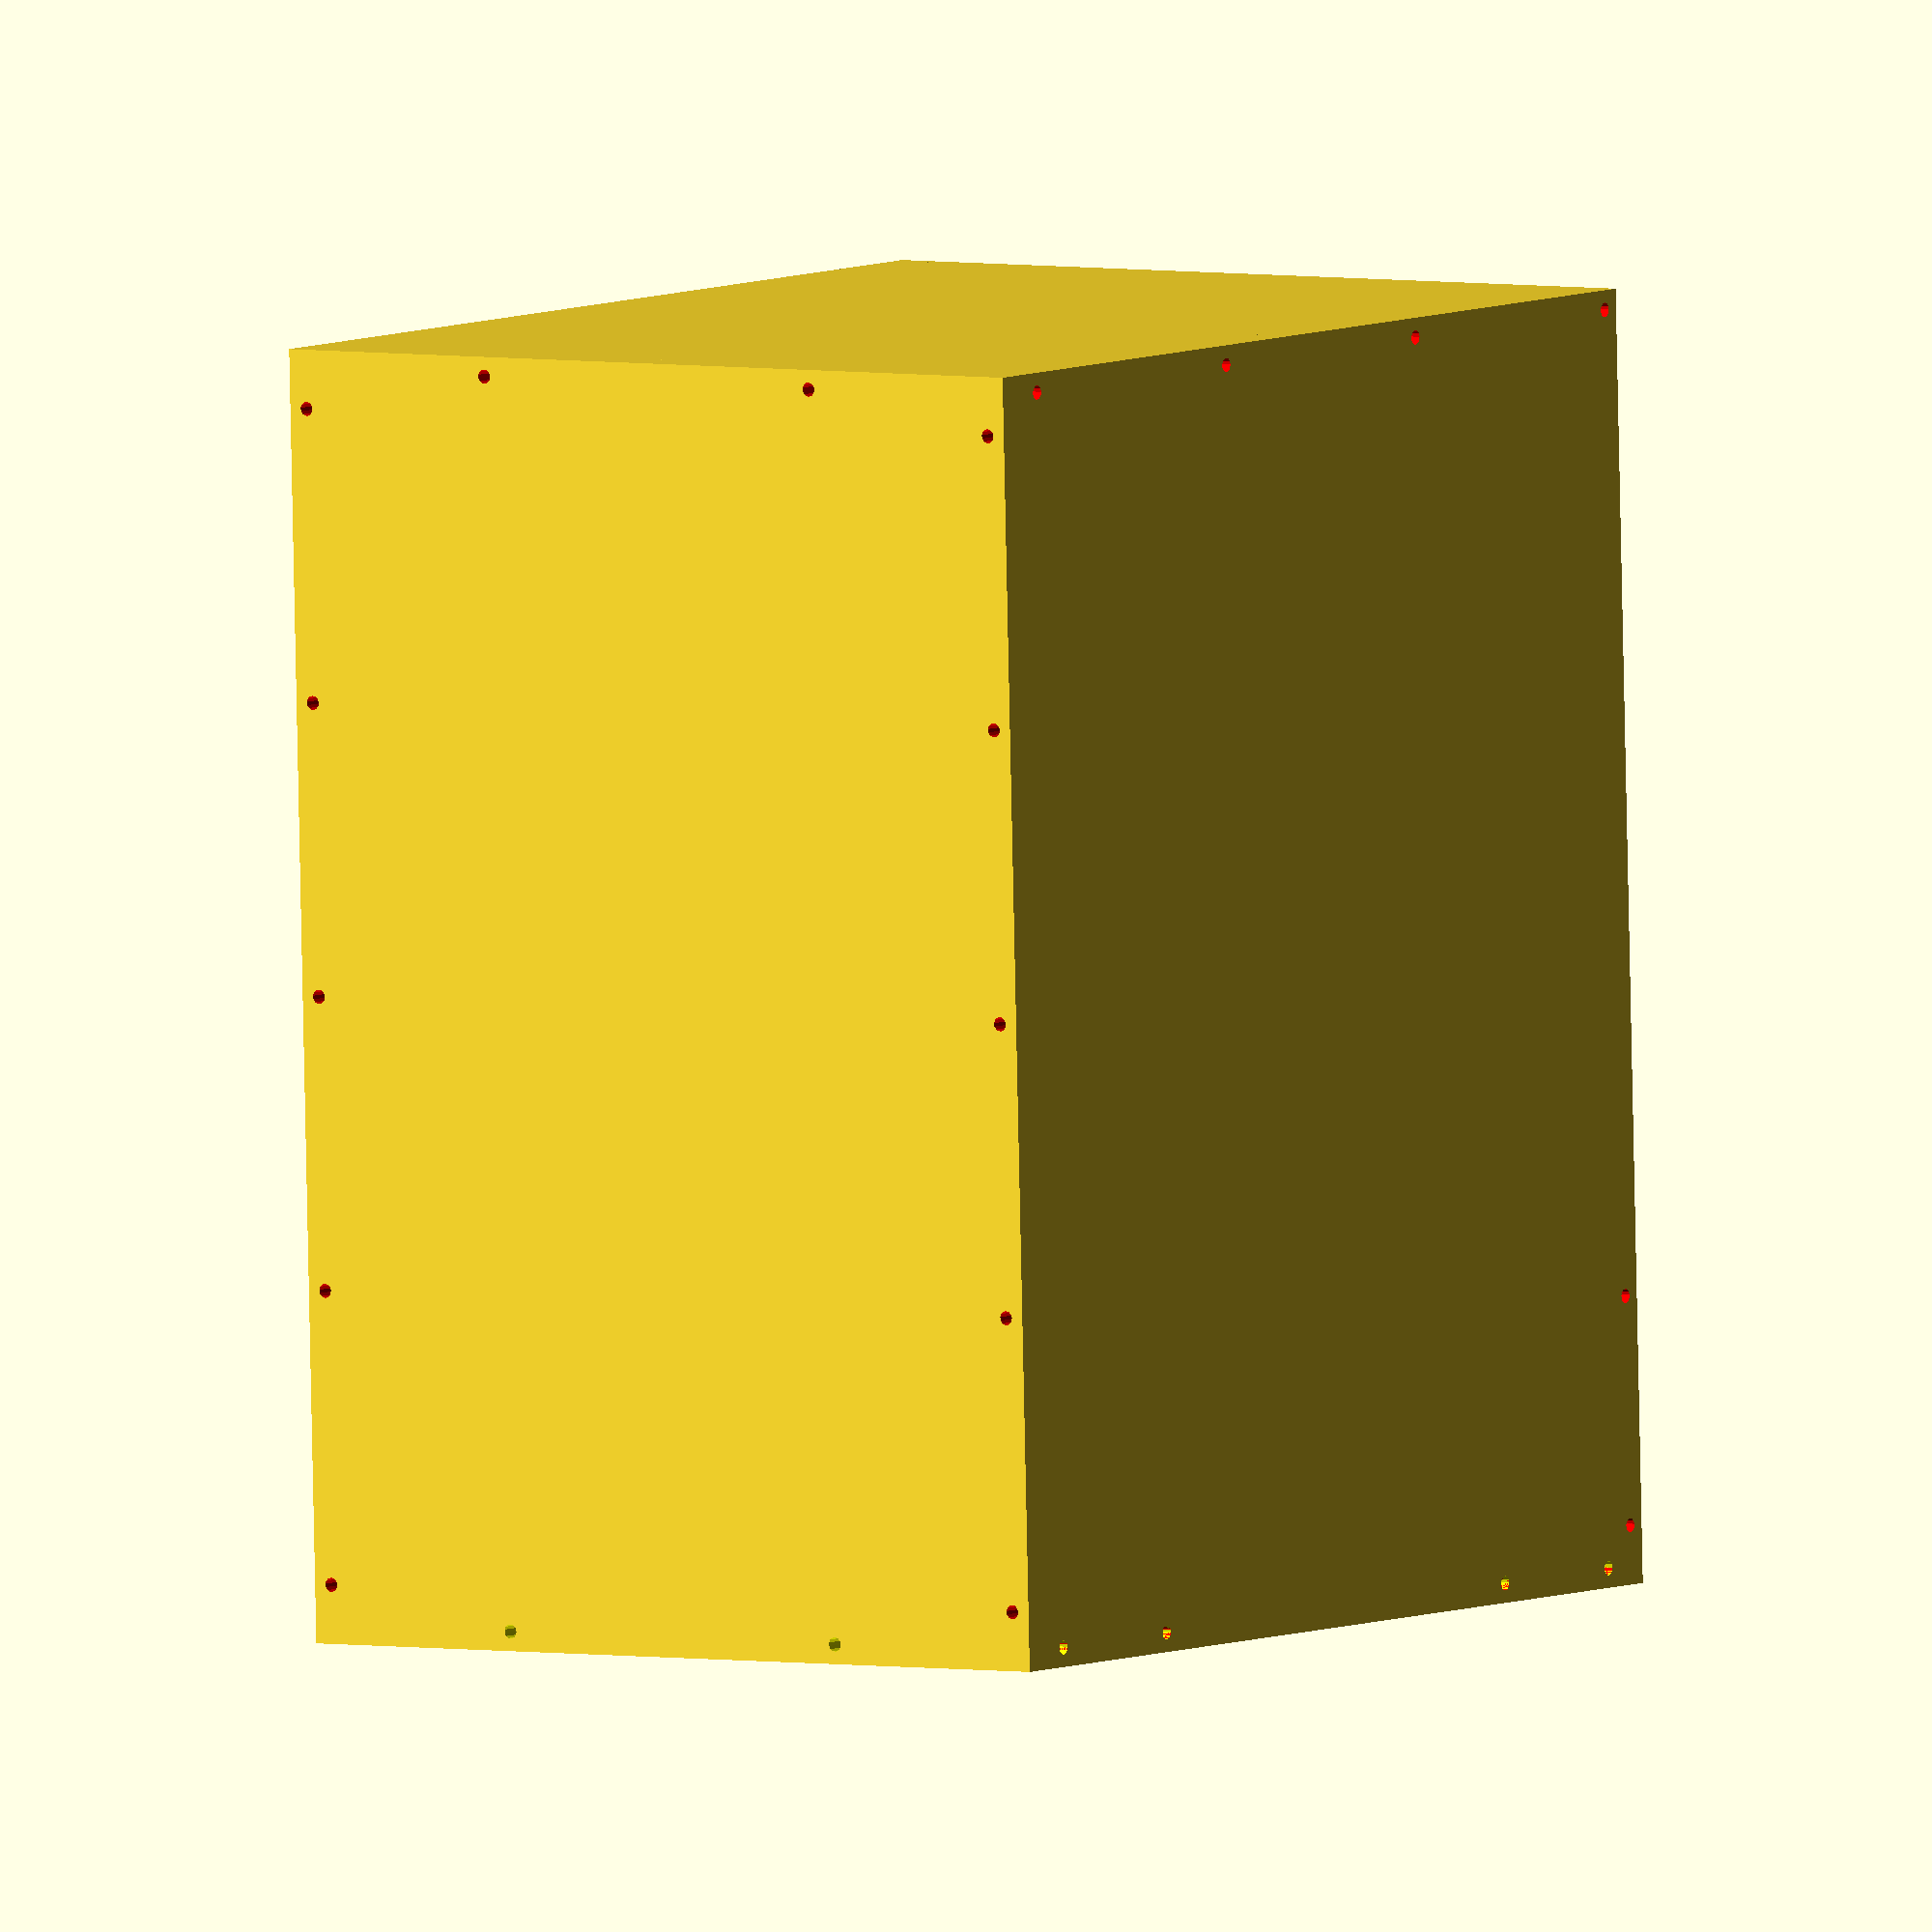
<openscad>
//
// Ящик для Вулкана 1 из ЛДСП
// Автор: MadeIn USSR 2018 (С)
//

wt=22;  // толщина плиты (12, 16, 18, 22, 25)
rw=550; // ширина внутр. периметра 
rd=440; // длина внутр. периметра 
rz=700; // высота внутр. периметра 
ed=100; // длина внутр. балок 
fz=150; // высота передней панели
bd=8;   // диаметр под болты
dd=60;  // глубина под болты

module holeCycle(dim = rw, sx = wt/2, kolvo = 4) {
    st=(dim)/(kolvo - 1);
    for(i = [0:kolvo-1]) {
        translate([sx + i * st, dd, sx]) 
            rotate([90, 0, 0]) cylinder(d=bd, h=dd*2);
    }
}

module bottomPlate() {
    cube([wt + rw, rd, wt]);
}
module leftPlate() {
    difference() {
        translate([0, -wt, 0]) cube([wt + rw, wt, wt + rz]);
        color("red") {
            holeCycle();
            translate([0, 0, rz]) holeCycle(dim=ed, kolvo=2);
            translate([rw-wt-ed, 0, rz]) holeCycle(dim=ed, kolvo=2);
            translate([rw, 0, rz]) rotate([0, 90, 0]) holeCycle(dim=fz-wt, kolvo=2);
        }
    }
}
module rightPlate() {
    translate([0, rd + wt, 0]) leftPlate();
}
module backPlate() {
    difference() {
        translate([-wt, -wt, 0]) cube([wt, wt * 2 + rd, wt + rz]);
        color("red") {
            translate([0, -wt, rz]) rotate([0, 90, 90]) holeCycle(dim=rz-wt*2, kolvo=5);
            translate([0, rd, rz]) rotate([0, 90, 90]) holeCycle(dim=rz-wt*2, kolvo=5);
            translate([0, rd/4-wt/2, 0]) rotate([0, 0, 90]) holeCycle(dim=rd/2, kolvo=2);
            translate([0, rd/4-wt/2, rz]) rotate([0, 0, 90]) holeCycle(dim=rd/2, kolvo=2);
        }
    }
}
module backBridge() {
    difference() {
        translate([0, 0, rz]) cube([wt + ed, rd, wt]);
        color("yellow") {
            translate([0, rd/4-wt/2, rz]) rotate([0, 0, 90]) holeCycle(dim=rd/2, kolvo=2);
            translate([0, 0, rz]) holeCycle(dim=ed, kolvo=2);
            translate([0, rd, rz]) holeCycle(dim=ed, kolvo=2);
        }
    }
}
module frontBridge() {
    difference() {
        translate([rw-wt-ed, 0, rz]) cube([wt + ed, rd, wt]);
        color("yellow") {
            translate([rw, rd/4-wt/2, rz]) rotate([0, 0, 90]) holeCycle(dim=rd/2, kolvo=2);
            translate([rw-wt-ed, 0, rz]) holeCycle(dim=ed, kolvo=2);
            translate([rw-wt-ed, rd, rz]) holeCycle(dim=ed, kolvo=2);
        }
    }
}
module frontPanel() {
    difference() {
        translate([rw, 0, rz-fz]) cube([wt, rd, wt + fz]);
        color("red") translate([rw, rd/4-wt/2, rz]) rotate([0, 0, 90]) holeCycle(dim=rd/2, kolvo=2);
    }
}

module draft1() {
    bottomPlate();
    leftPlate();
    rightPlate();
    backPlate();
    backBridge();
    frontBridge();
    frontPanel();
}

draft1();

</openscad>
<views>
elev=265.0 azim=55.0 roll=358.8 proj=o view=solid
</views>
